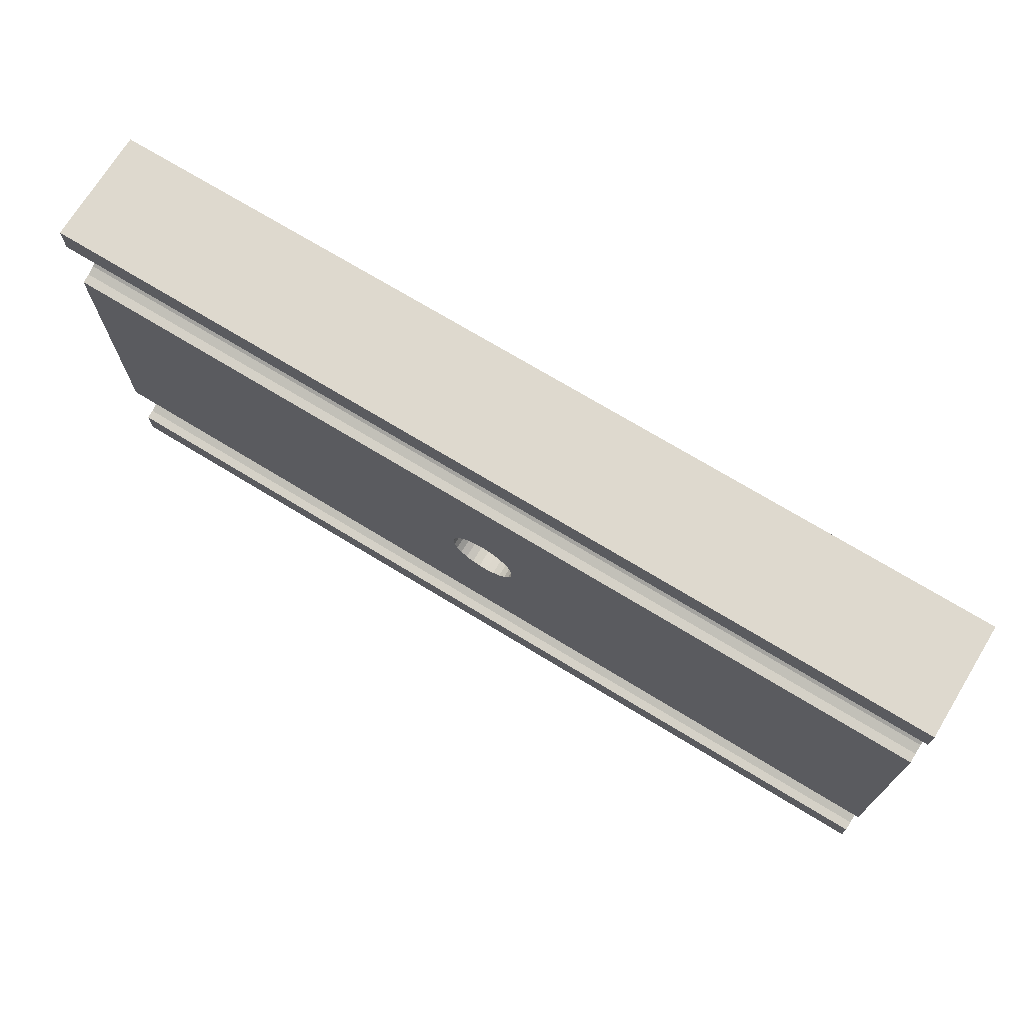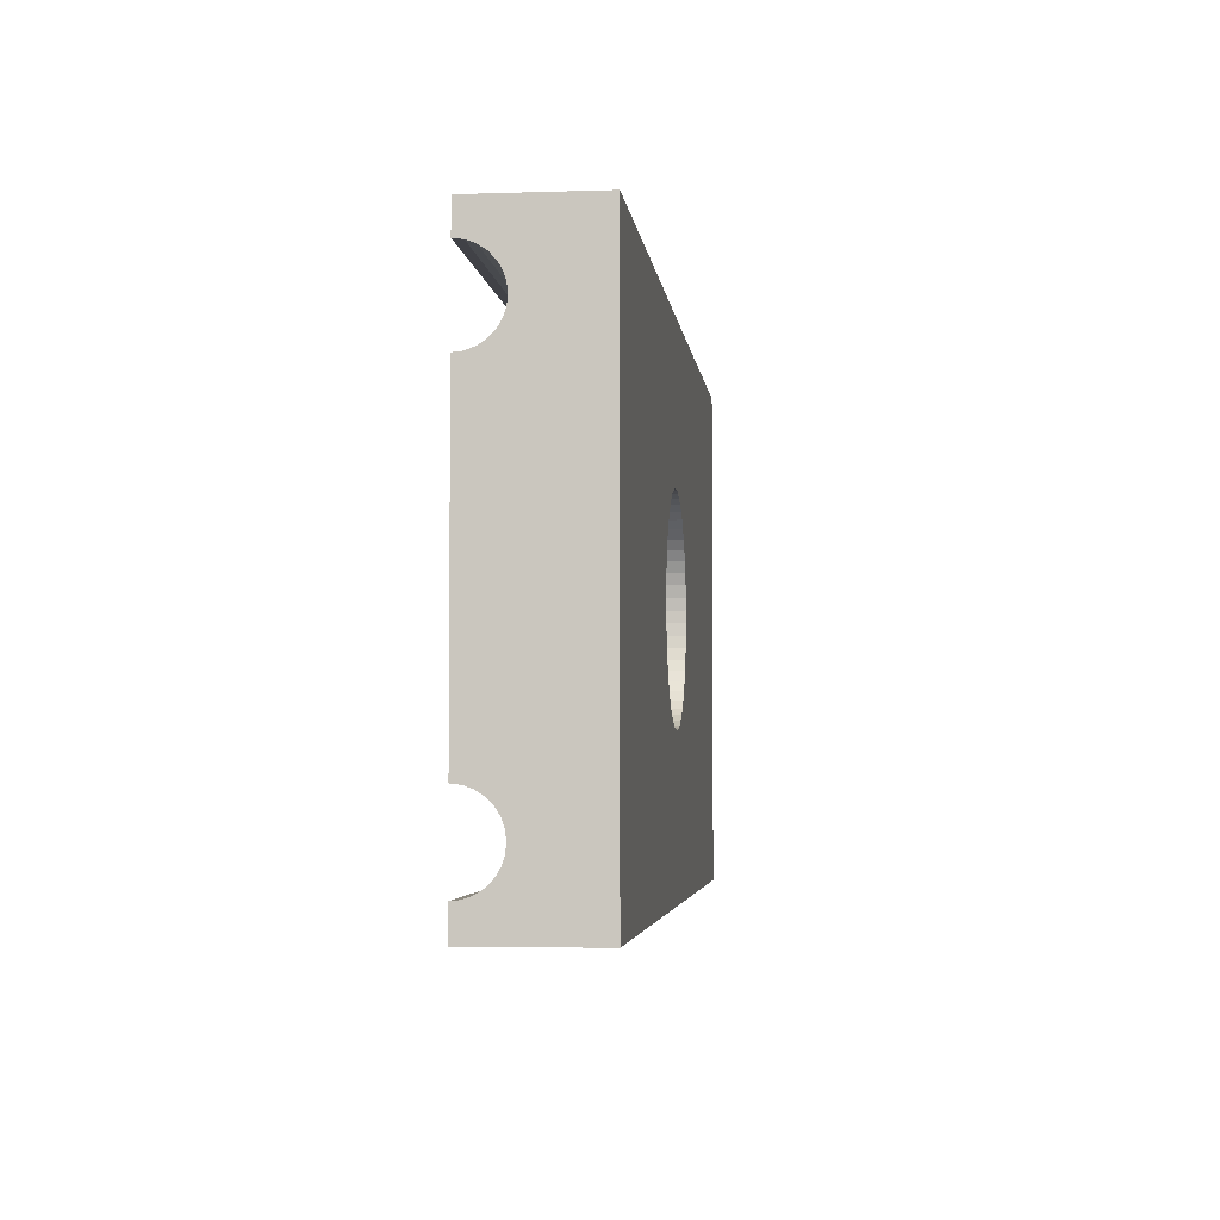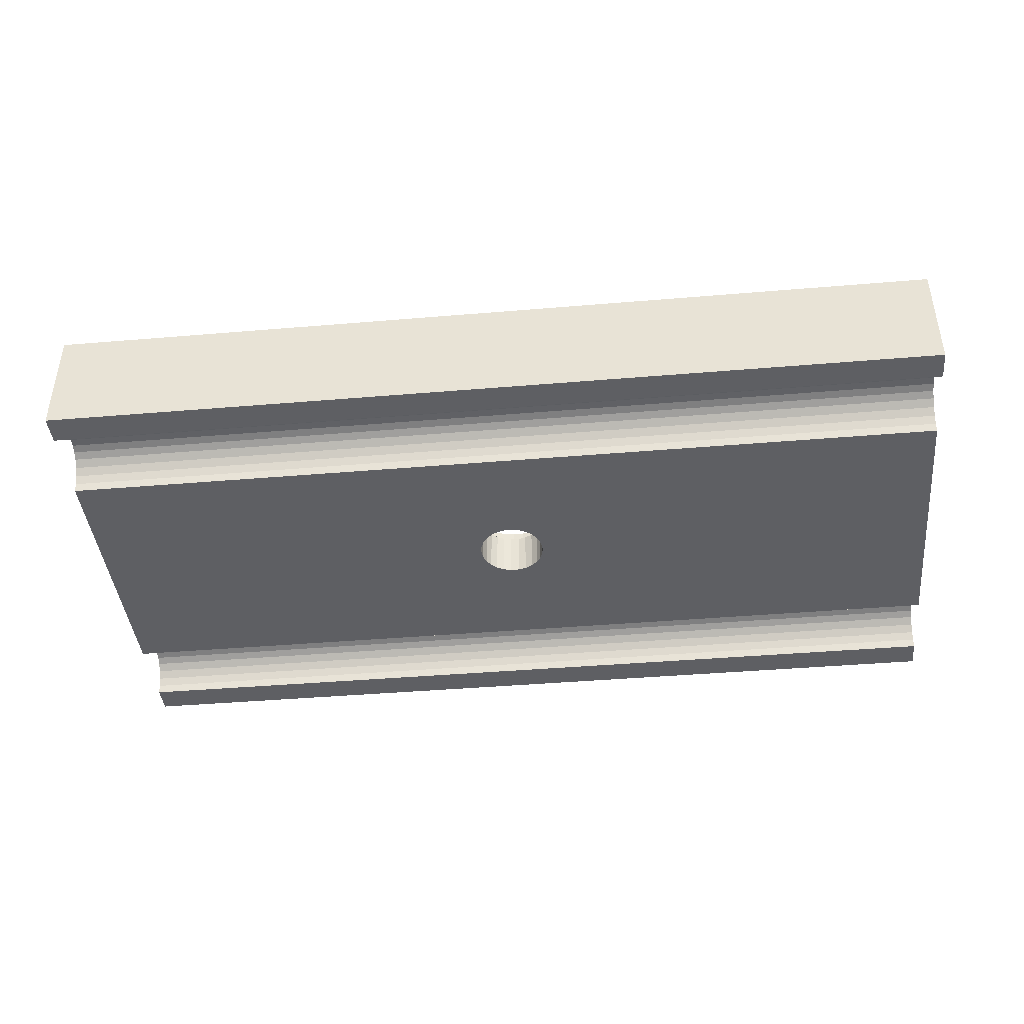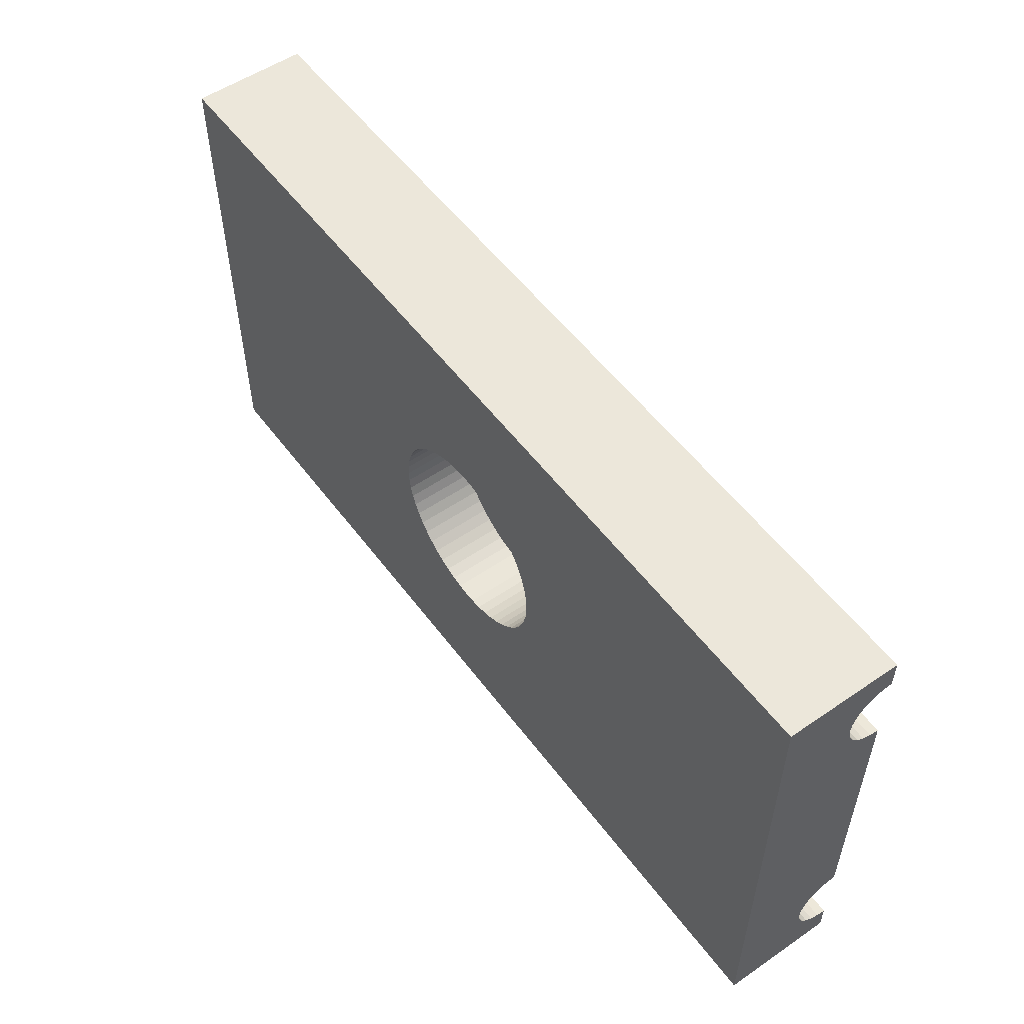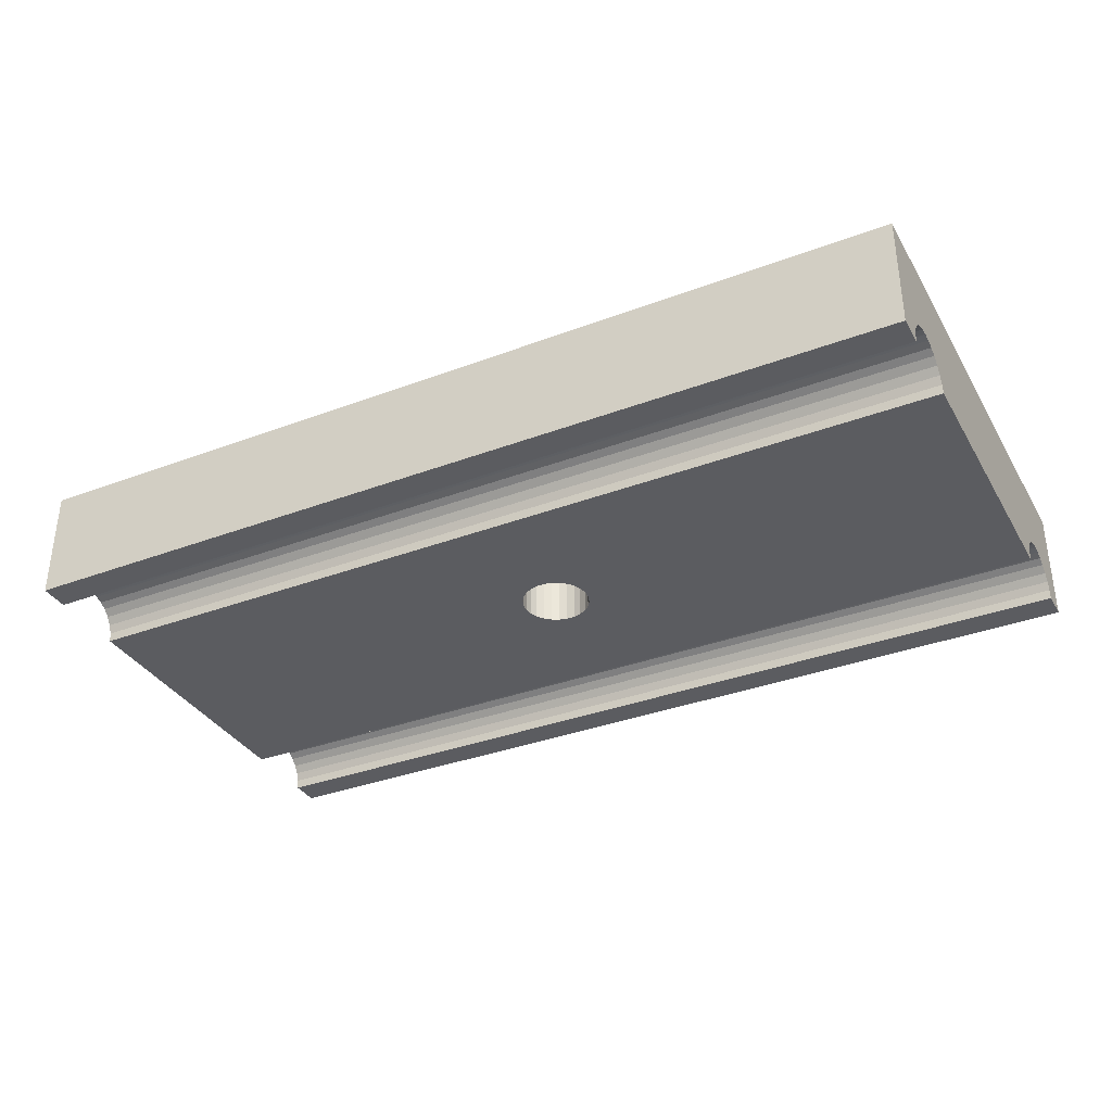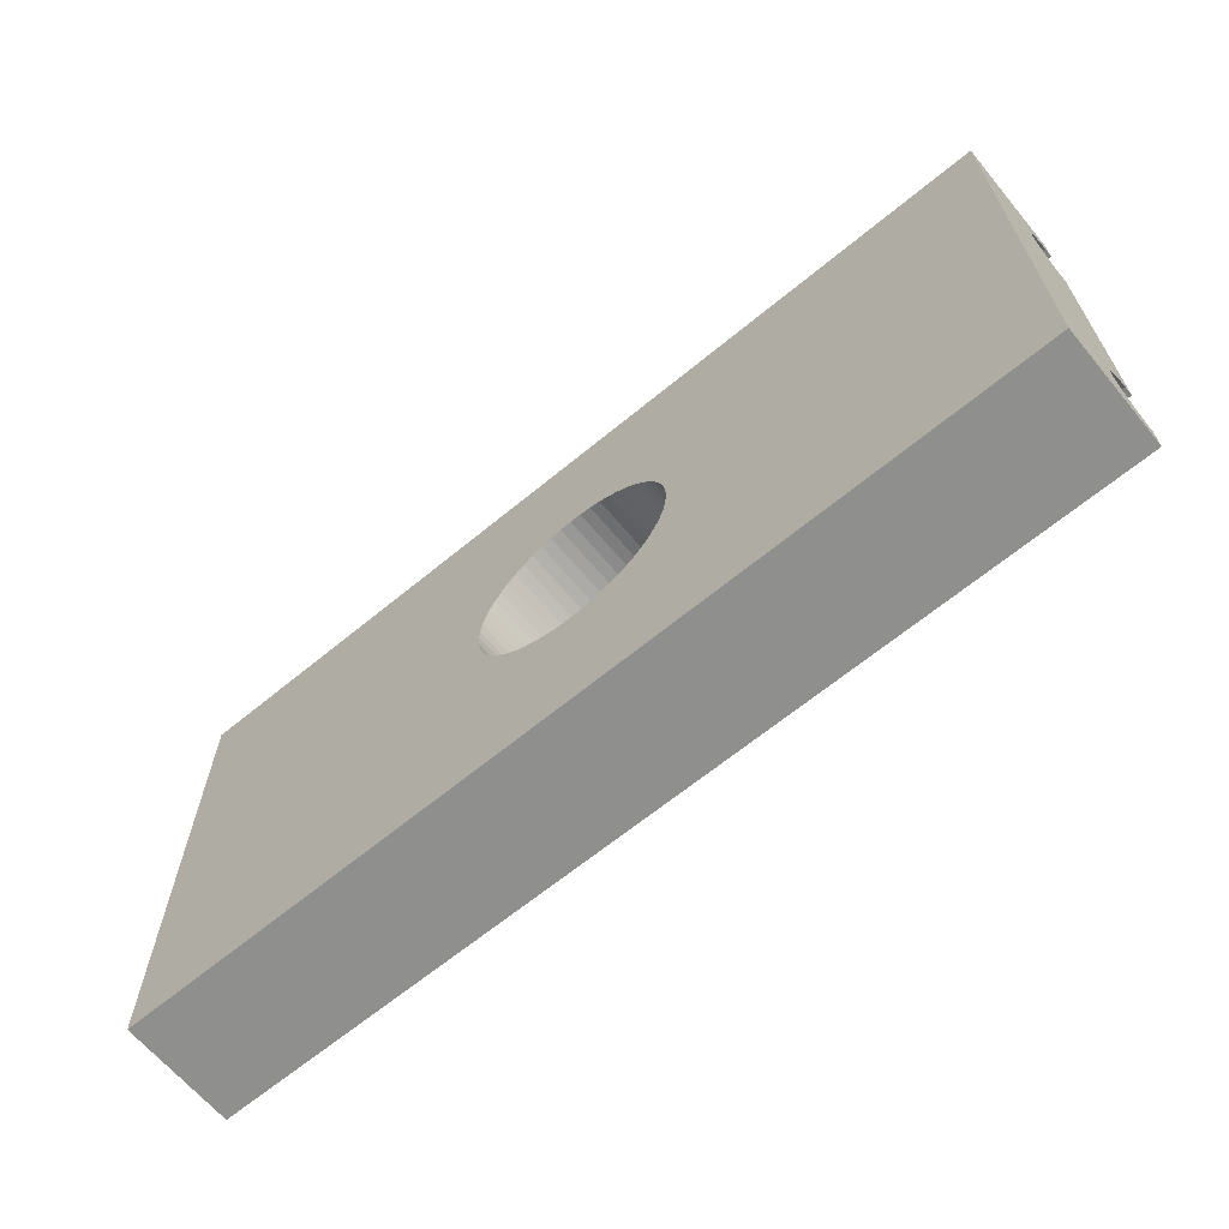
<metadata>
{"format":"obj","ext":"obj","renderer":"f3d","projection":"perspective","resolution":1024,"background":"white","views":[{"elev":71.5,"azim":31.4,"up":"+Z"},{"elev":-3.7,"azim":96.3,"up":"+Z"},{"elev":-42.0,"azim":5.8,"up":"+Y"},{"elev":54.1,"azim":-126.0,"up":"+Z"},{"elev":-35.0,"azim":26.6,"up":"+Y"},{"elev":-65.1,"azim":-140.3,"up":"+Z"}]}
</metadata>
<code>
v 40 0 20
v 0 5 20
v 0 0 20
v 40 5 20
v 0 0 -2
v 0 -0 -0.7
v 0 0.3966 -0.6531
v 0 0.7714 -0.5149
v 0 1.104 -0.2932
v -0 1.104 18.29
v 0 5 -2
v -0 1.375 18
v -0 0.7714 18.51
v -0 1.553 17.69
v -0 0.3966 18.65
v -0 1.663 17.35
v -0 1.7 17
v -0 0 18.7
v 0 1.663 16.65
v 0 1.553 16.31
v 0 1.375 16
v -0 1.104 2.293
v 0 0.7714 15.49
v 0 1.104 15.71
v -0 1.375 2
v -0 0.7714 2.515
v 0 0.3966 15.35
v -0 0.3966 2.653
v 0 -0 15.3
v -0 1.663 1.354
v -0 1.553 1.692
v -0 0 2.7
v 0 1.7 1
v 0 1.663 0.6462
v 0 1.553 0.308
v 0 1.375 -0
v 17.75 5 12.9
v 17.33 5 12.63
v 16.61 5 6.045
v 16.95 5 5.689
v 18.19 5 13.12
v 17.33 5 5.374
v 16.3 5 6.436
v 18.66 5 13.29
v 17.75 5 5.103
v 16.04 5 6.858
v 18.19 5 4.879
v 19.14 5 13.42
v 15.83 5 7.307
v 19.63 5 13.48
v 18.66 5 4.705
v 15.67 5 7.776
v 20.12 5 13.5
v 19.14 5 4.583
v 15.56 5 8.259
v 19.63 5 4.515
v 15.51 5 8.752
v 20.12 5 4.502
v 15.51 5 9.248
v 15.56 5 9.741
v 15.67 5 10.22
v 15.83 5 10.69
v 40 5 -2
v 20.62 5 4.543
v 21.1 5 4.638
v 21.58 5 4.786
v 22.03 5 4.985
v 22.46 5 5.233
v 22.86 5 5.526
v 23.23 5 5.862
v 23.55 5 6.236
v 23.83 5 6.643
v 24.07 5 7.08
v 24.26 5 7.539
v 16.04 5 11.14
v 24.39 5 8.016
v 24.47 5 8.505
v 24.5 5 9
v 16.3 5 11.56
v 24.47 5 9.495
v 24.39 5 9.984
v 24.26 5 10.46
v 24.07 5 10.92
v 23.83 5 11.36
v 23.55 5 11.76
v 23.23 5 12.14
v 22.86 5 12.47
v 22.46 5 12.77
v 22.03 5 13.02
v 16.61 5 11.96
v 21.58 5 13.21
v 21.1 5 13.36
v 20.62 5 13.46
v 16.95 5 12.31
v 40 0.3966 18.65
v 40 0.7714 18.51
v 40 0 18.7
v 40 1.104 18.29
v 40 1.104 -0.2932
v 40 0 -2
v 40 1.375 -0
v 40 0.7714 -0.5149
v 40 1.553 0.308
v 40 0.3966 -0.6531
v 40 1.663 0.6462
v 40 1.7 1
v 40 -0 -0.7
v 40 1.663 1.354
v 40 1.553 1.692
v 40 1.375 2
v 40 1.104 15.71
v 40 1.104 2.293
v 40 1.375 16
v 40 0.7714 15.49
v 40 0.7714 2.515
v 40 0.3966 15.35
v 40 0.3966 2.653
v 40 1.553 16.31
v 40 1.663 16.65
v 40 -0 15.3
v 40 0 2.7
v 40 1.7 17
v 40 1.663 17.35
v 40 1.553 17.69
v 40 1.375 18
v 19.15 0 7.766
v 18.88 0 8.005
v 18.67 0 8.303
v 19.47 0 7.597
v 18.54 0 8.641
v 19.82 0 7.511
v 18.5 0 9
v 18.54 0 9.359
v 18.67 0 9.697
v 18.88 0 9.995
v 19.15 0 10.23
v 19.47 0 10.4
v 19.82 0 10.49
v 20.18 0 7.511
v 20.53 0 7.597
v 20.85 0 7.766
v 21.12 0 8.005
v 21.33 0 8.303
v 21.46 0 8.641
v 21.5 0 9
v 21.46 0 9.359
v 21.33 0 9.697
v 21.12 0 9.995
v 20.85 0 10.23
v 20.53 0 10.4
v 20.18 0 10.49
v 24.47 2 9.495
v 24.5 2 9
v 24.39 2 9.984
v 24.26 2 10.46
v 24.07 2 10.92
v 23.83 2 11.36
v 23.55 2 11.76
v 23.23 2 12.14
v 22.86 2 12.47
v 22.46 2 12.77
v 22.03 2 13.02
v 21.58 2 13.21
v 21.1 2 13.36
v 20.62 2 13.46
v 20.12 2 13.5
v 19.63 2 13.48
v 19.14 2 13.42
v 18.66 2 13.29
v 18.19 2 13.12
v 17.75 2 12.9
v 17.33 2 12.63
v 16.95 2 12.31
v 16.61 2 11.96
v 16.3 2 11.56
v 16.04 2 11.14
v 15.83 2 10.69
v 15.67 2 10.22
v 15.56 2 9.741
v 15.51 2 9.248
v 15.51 2 8.752
v 15.56 2 8.259
v 15.67 2 7.776
v 15.83 2 7.307
v 16.04 2 6.858
v 16.3 2 6.436
v 16.61 2 6.045
v 16.95 2 5.689
v 17.33 2 5.374
v 17.75 2 5.103
v 18.19 2 4.879
v 18.66 2 4.705
v 19.14 2 4.583
v 19.63 2 4.515
v 20.12 2 4.502
v 20.62 2 4.543
v 21.1 2 4.638
v 21.58 2 4.786
v 22.03 2 4.985
v 22.46 2 5.233
v 22.86 2 5.526
v 23.23 2 5.862
v 23.55 2 6.236
v 23.83 2 6.643
v 24.07 2 7.08
v 24.26 2 7.539
v 24.39 2 8.016
v 24.47 2 8.505
v 19.15 2 7.766
v 19.47 2 7.597
v 19.82 2 7.511
v 21.5 2 9
v 21.46 2 9.359
v 20.18 2 7.511
v 21.33 2 9.697
v 20.53 2 7.597
v 21.12 2 9.995
v 20.85 2 7.766
v 20.85 2 10.23
v 21.12 2 8.005
v 20.53 2 10.4
v 21.33 2 8.303
v 21.46 2 8.641
v 20.18 2 10.49
v 19.82 2 10.49
v 19.47 2 10.4
v 19.15 2 10.23
v 18.88 2 9.995
v 18.67 2 9.697
v 18.54 2 9.359
v 18.5 2 9
v 18.54 2 8.641
v 18.67 2 8.303
v 18.88 2 8.005
f 1 2 3
f 4 2 1
f 5 6 7
f 5 7 8
f 5 8 9
f 10 3 2
f 5 9 11
f 12 10 2
f 13 3 10
f 14 12 2
f 15 3 13
f 16 14 2
f 17 16 2
f 18 3 15
f 19 17 2
f 20 19 2
f 21 20 2
f 22 23 24
f 25 24 21
f 25 22 24
f 26 27 23
f 26 23 22
f 28 29 27
f 28 27 26
f 11 30 31
f 11 31 25
f 11 21 2
f 11 25 21
f 32 29 28
f 33 30 11
f 34 33 11
f 35 34 11
f 36 35 11
f 9 36 11
f 37 38 2
f 39 40 11
f 41 37 2
f 42 11 40
f 43 39 11
f 44 41 2
f 45 11 42
f 46 43 11
f 47 11 45
f 48 44 2
f 49 46 11
f 50 48 2
f 51 11 47
f 52 49 11
f 53 50 2
f 54 11 51
f 55 52 11
f 56 11 54
f 57 55 11
f 58 11 56
f 59 11 2
f 59 57 11
f 60 59 2
f 61 60 2
f 62 61 2
f 63 58 64
f 63 64 65
f 63 65 66
f 63 66 67
f 63 67 68
f 63 68 69
f 63 69 70
f 63 70 71
f 63 71 72
f 63 72 73
f 63 73 74
f 75 62 2
f 63 74 76
f 63 76 77
f 63 77 78
f 63 11 58
f 79 75 2
f 4 78 80
f 4 80 81
f 4 81 82
f 4 63 78
f 4 82 83
f 4 83 84
f 4 84 85
f 4 85 86
f 4 86 87
f 4 87 88
f 4 88 89
f 90 79 2
f 4 89 91
f 4 91 92
f 4 92 93
f 4 93 53
f 4 53 2
f 94 90 2
f 38 94 2
f 1 95 96
f 1 97 95
f 1 98 4
f 99 100 63
f 101 99 63
f 102 100 99
f 103 101 63
f 104 100 102
f 105 103 63
f 106 105 63
f 107 100 104
f 108 106 63
f 109 108 63
f 110 109 63
f 111 112 110
f 113 111 110
f 114 115 112
f 114 112 111
f 116 117 115
f 116 115 114
f 4 118 113
f 4 119 118
f 4 110 63
f 4 113 110
f 120 121 117
f 120 117 116
f 122 119 4
f 123 122 4
f 124 123 4
f 125 124 4
f 98 125 4
f 1 96 98
f 18 1 3
f 97 1 18
f 29 116 27
f 120 116 29
f 27 114 23
f 116 114 27
f 23 111 24
f 114 111 23
f 24 113 21
f 111 113 24
f 21 118 20
f 113 118 21
f 20 119 19
f 118 119 20
f 19 122 17
f 119 122 19
f 17 123 16
f 122 123 17
f 16 124 14
f 123 124 16
f 14 125 12
f 124 125 14
f 12 98 10
f 125 98 12
f 10 96 13
f 98 96 10
f 13 95 15
f 96 95 13
f 15 97 18
f 95 97 15
f 32 126 127
f 127 128 32
f 32 129 126
f 128 130 32
f 32 131 129
f 32 132 29
f 130 132 32
f 132 133 29
f 133 134 29
f 134 135 29
f 135 136 29
f 136 137 29
f 137 138 29
f 139 121 140
f 140 121 141
f 141 121 142
f 142 121 143
f 143 121 144
f 144 121 145
f 145 120 146
f 146 120 147
f 147 120 148
f 148 120 149
f 149 120 150
f 150 120 151
f 121 120 145
f 120 29 151
f 151 29 138
f 32 121 131
f 131 121 139
f 6 104 7
f 107 104 6
f 7 102 8
f 104 102 7
f 8 99 9
f 102 99 8
f 9 101 36
f 99 101 9
f 36 103 35
f 101 103 36
f 35 105 34
f 103 105 35
f 34 106 33
f 105 106 34
f 33 108 30
f 106 108 33
f 30 109 31
f 108 109 30
f 31 110 25
f 109 110 31
f 25 112 22
f 110 112 25
f 22 115 26
f 112 115 22
f 26 117 28
f 115 117 26
f 28 121 32
f 117 121 28
f 5 107 6
f 100 107 5
f 11 100 5
f 11 63 100
f 78 152 80
f 153 152 78
f 80 154 81
f 152 154 80
f 81 155 82
f 154 155 81
f 82 156 83
f 155 156 82
f 83 157 84
f 156 157 83
f 84 158 85
f 157 158 84
f 85 159 86
f 158 159 85
f 86 160 87
f 159 160 86
f 87 161 88
f 160 161 87
f 88 162 89
f 161 162 88
f 89 163 91
f 162 163 89
f 91 164 92
f 163 164 91
f 92 165 93
f 164 165 92
f 93 166 53
f 165 166 93
f 53 167 50
f 166 167 53
f 50 168 48
f 167 168 50
f 48 169 44
f 168 169 48
f 44 170 41
f 169 170 44
f 41 171 37
f 170 171 41
f 37 172 38
f 171 172 37
f 172 173 38
f 38 173 94
f 173 174 94
f 94 174 90
f 174 175 90
f 90 175 79
f 175 176 79
f 79 176 75
f 176 177 75
f 75 177 62
f 177 178 62
f 62 178 61
f 61 179 60
f 178 179 61
f 60 180 59
f 179 180 60
f 59 181 57
f 180 181 59
f 57 182 55
f 181 182 57
f 55 183 52
f 182 183 55
f 52 184 49
f 183 184 52
f 49 185 46
f 184 185 49
f 46 186 43
f 185 186 46
f 43 187 39
f 186 187 43
f 39 188 40
f 187 188 39
f 40 189 42
f 188 189 40
f 42 190 45
f 189 190 42
f 45 191 47
f 190 191 45
f 47 192 51
f 191 192 47
f 51 193 54
f 192 193 51
f 54 194 56
f 193 194 54
f 56 195 58
f 194 195 56
f 58 196 64
f 195 196 58
f 64 197 65
f 196 197 64
f 197 198 65
f 65 198 66
f 198 199 66
f 66 199 67
f 199 200 67
f 67 200 68
f 200 201 68
f 68 201 69
f 201 202 69
f 69 202 70
f 202 203 70
f 70 203 71
f 203 204 71
f 71 204 72
f 204 205 72
f 72 205 73
f 205 206 73
f 73 206 74
f 206 207 74
f 74 207 76
f 207 208 76
f 76 208 77
f 208 153 77
f 77 153 78
f 209 129 210
f 126 129 209
f 210 131 211
f 129 131 210
f 212 146 213
f 211 139 214
f 145 146 212
f 131 139 211
f 213 147 215
f 214 140 216
f 146 147 213
f 139 140 214
f 215 148 217
f 216 141 218
f 147 148 215
f 140 141 216
f 217 149 219
f 218 142 220
f 148 149 217
f 141 142 218
f 219 150 221
f 220 143 222
f 149 150 219
f 142 143 220
f 222 144 223
f 143 144 222
f 221 151 224
f 223 145 212
f 150 151 221
f 144 145 223
f 224 138 225
f 151 138 224
f 225 137 226
f 138 137 225
f 226 136 227
f 137 136 226
f 227 135 228
f 136 135 227
f 228 134 229
f 135 134 228
f 134 133 229
f 229 133 230
f 133 132 230
f 230 132 231
f 231 130 232
f 132 130 231
f 130 128 232
f 232 128 233
f 233 127 234
f 128 127 233
f 234 126 209
f 127 126 234
f 209 210 190
f 184 232 233
f 182 232 183
f 183 232 184
f 210 211 193
f 193 211 194
f 194 211 195
f 222 205 204
f 182 231 232
f 171 170 226
f 179 231 180
f 180 231 181
f 181 231 182
f 223 206 222
f 211 214 195
f 222 206 205
f 195 214 196
f 196 214 197
f 170 169 226
f 223 207 206
f 179 230 231
f 177 230 178
f 178 230 179
f 226 168 225
f 169 168 226
f 197 216 198
f 198 216 199
f 223 208 207
f 212 208 223
f 214 216 197
f 177 229 230
f 175 229 176
f 176 229 177
f 168 167 225
f 216 218 199
f 212 153 208
f 199 218 200
f 200 218 201
f 167 166 225
f 225 166 224
f 174 228 175
f 175 228 229
f 212 152 153
f 213 152 212
f 218 220 201
f 201 220 202
f 166 165 224
f 213 154 152
f 174 173 228
f 173 227 228
f 165 164 224
f 224 164 221
f 213 155 154
f 215 155 213
f 220 203 202
f 164 163 221
f 186 234 187
f 187 234 188
f 215 156 155
f 163 162 221
f 173 172 227
f 221 162 219
f 234 209 188
f 215 157 156
f 188 209 189
f 217 157 215
f 189 209 190
f 162 161 219
f 220 204 203
f 222 204 220
f 217 158 157
f 161 160 219
f 219 160 217
f 184 233 185
f 217 159 158
f 160 159 217
f 185 233 186
f 186 233 234
f 227 171 226
f 172 171 227
f 190 210 191
f 191 210 192
f 192 210 193

</code>
